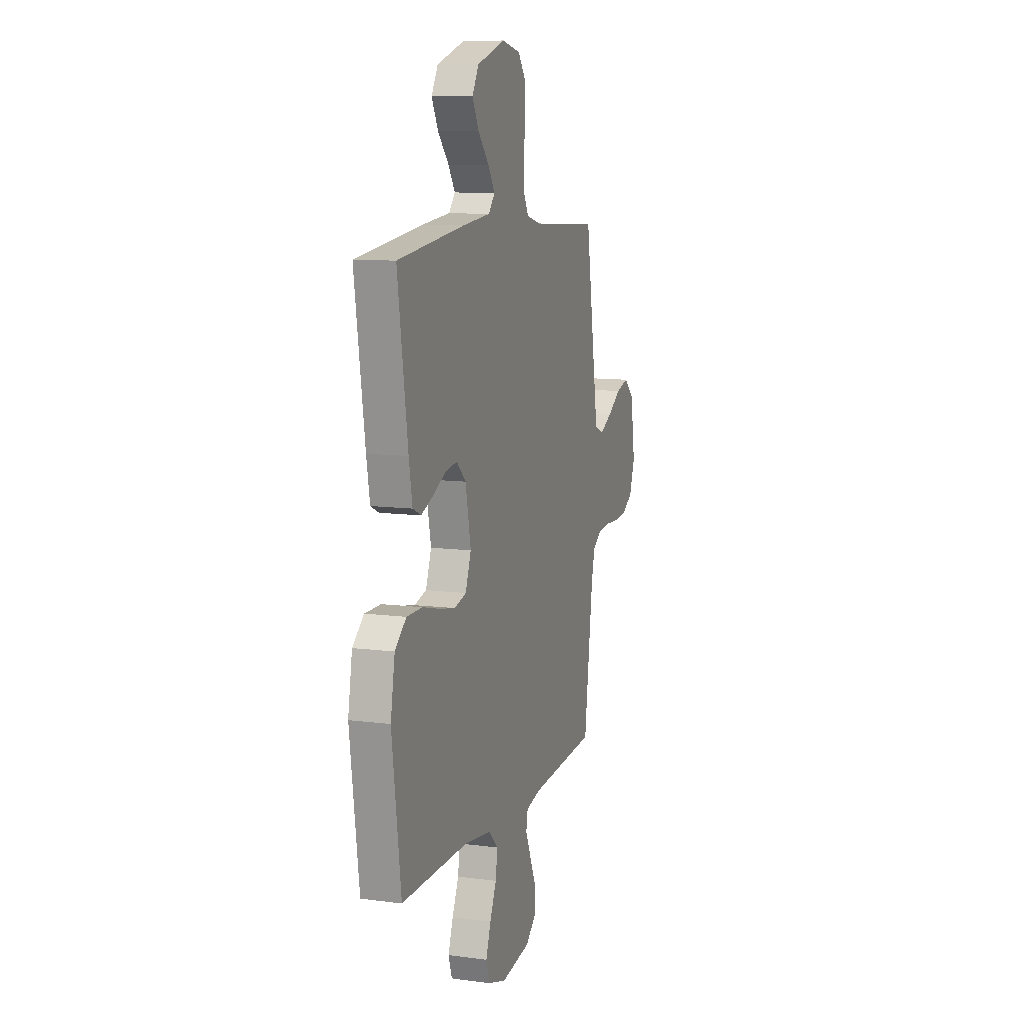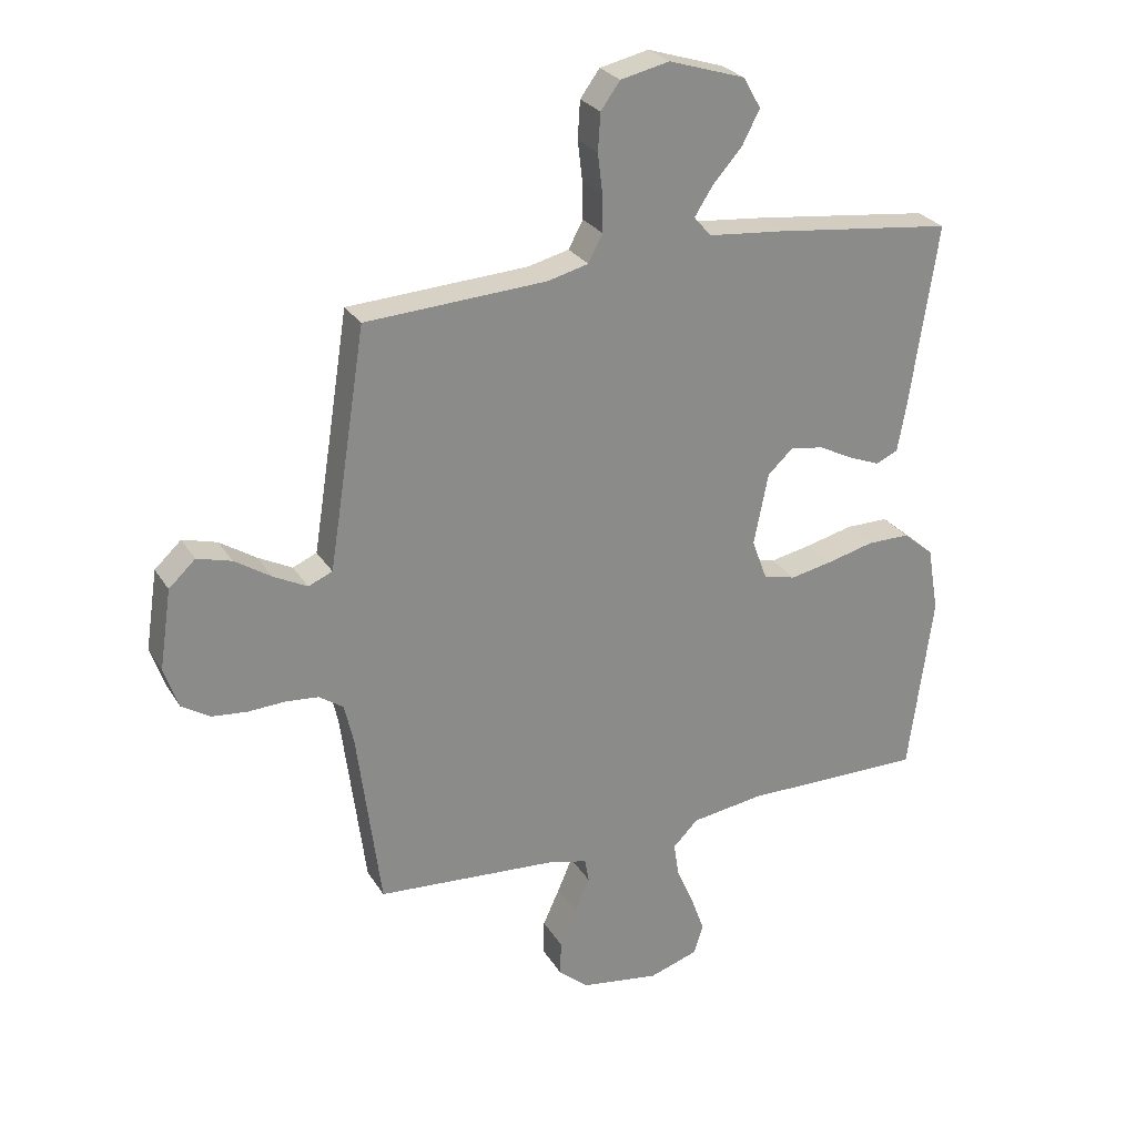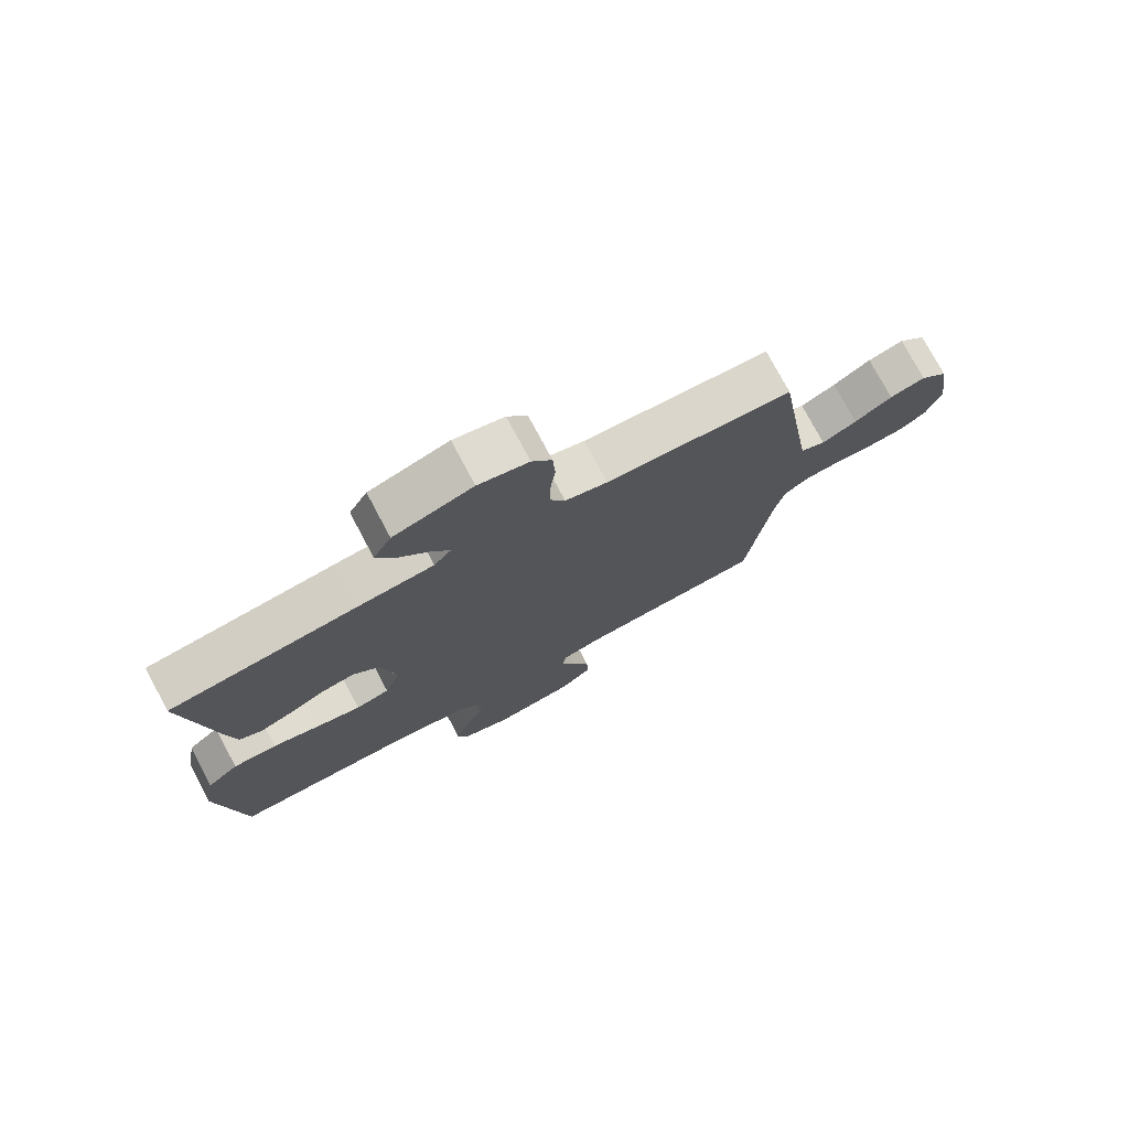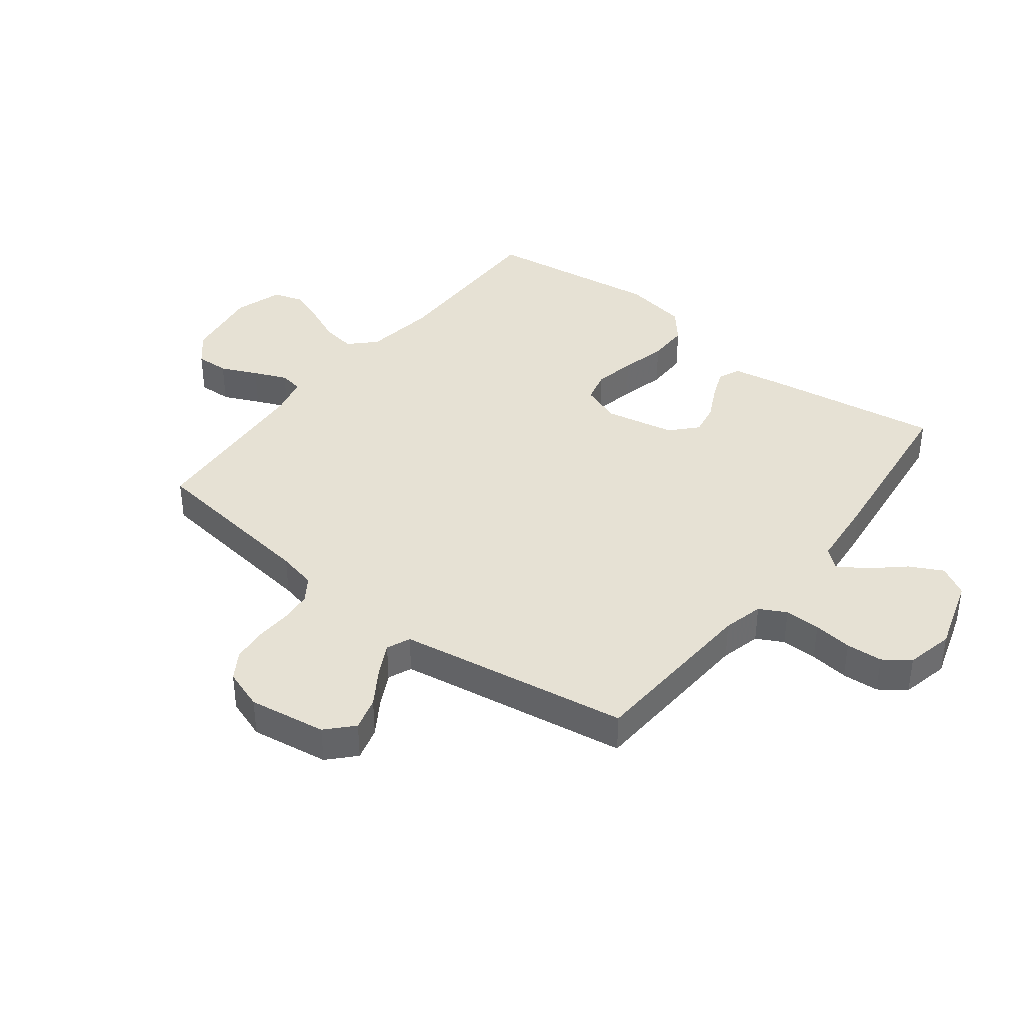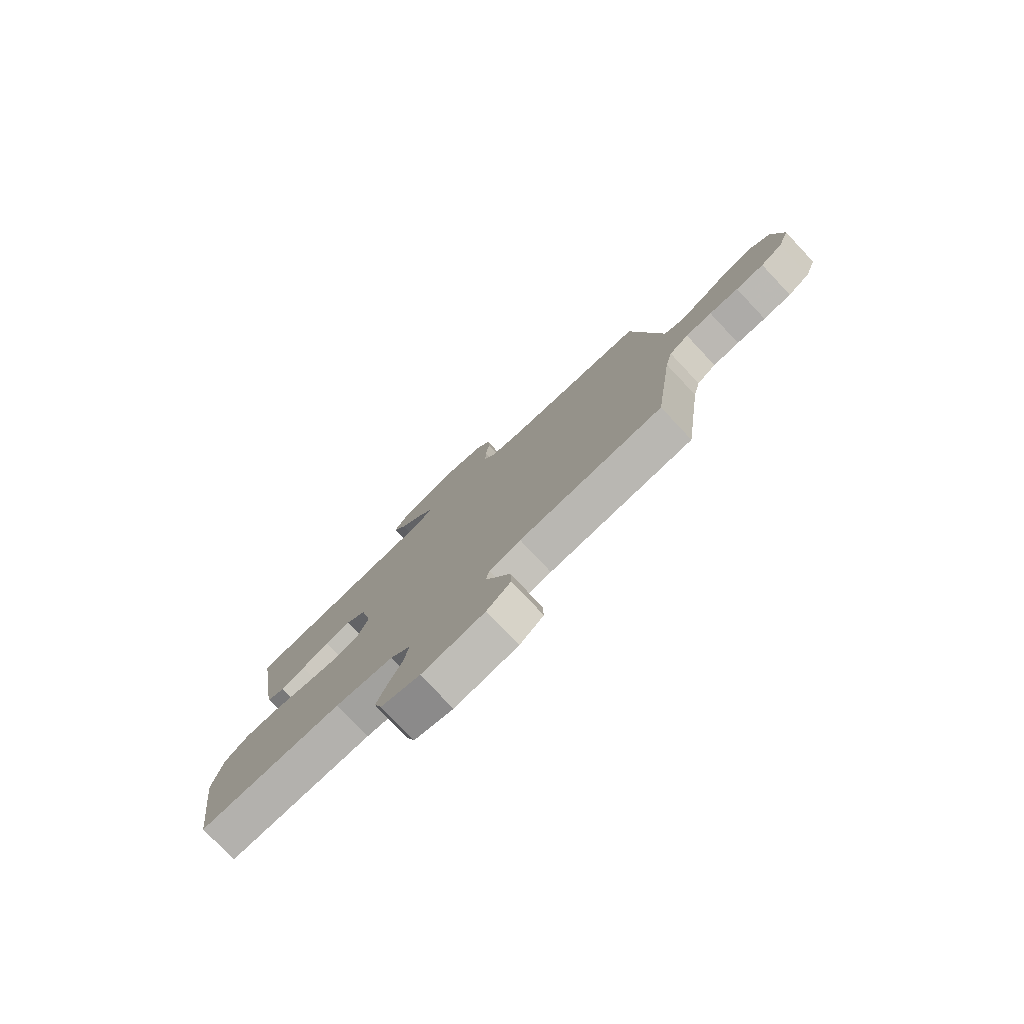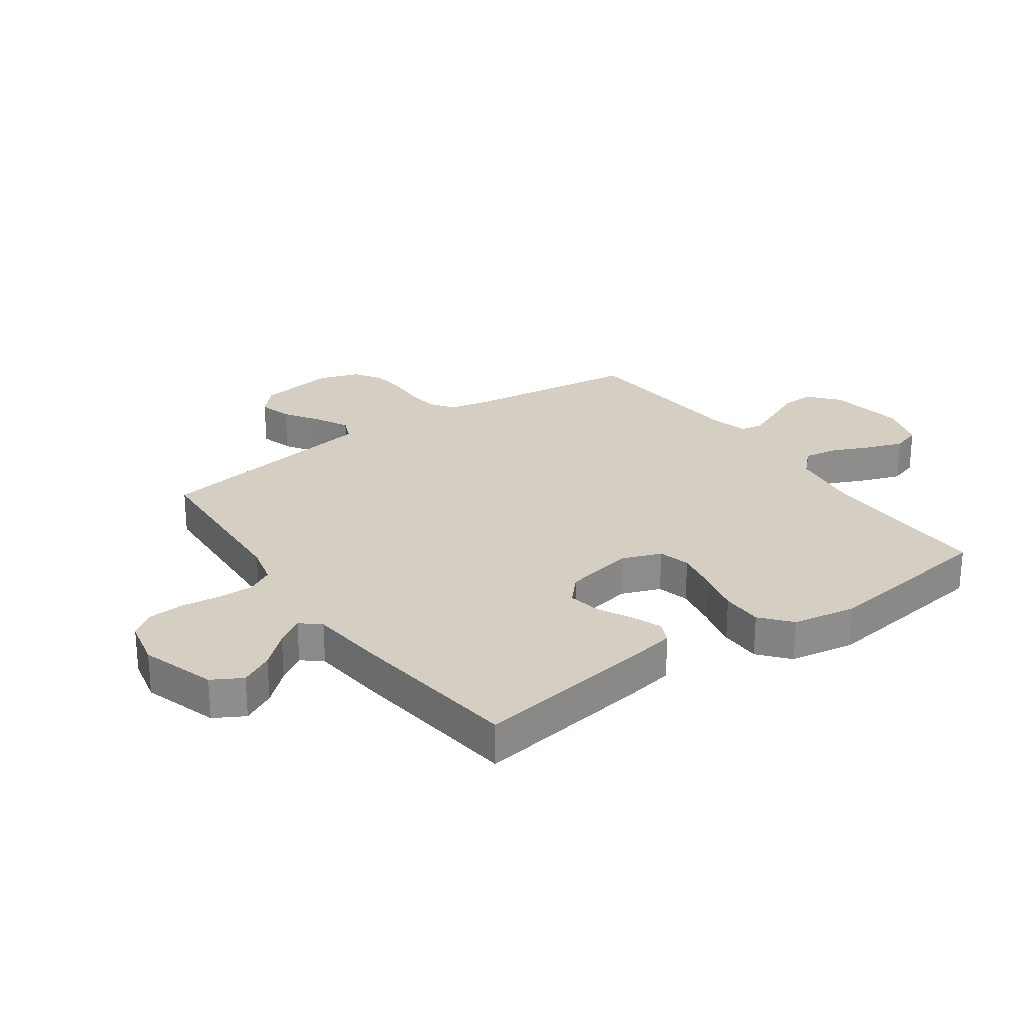
<metadata>
{"format":"obj","ext":"obj","renderer":"f3d","projection":"perspective","resolution":1024,"background":"white","views":[{"elev":10.3,"azim":108.4,"up":"+Z"},{"elev":26.8,"azim":-25.2,"up":"+Z"},{"elev":75.9,"azim":152.0,"up":"+Z"},{"elev":39.2,"azim":-52.2,"up":"+Y"},{"elev":-78.8,"azim":-136.7,"up":"+Z"},{"elev":25.8,"azim":54.6,"up":"+Y"}]}
</metadata>
<code>
v -0.5 0.07 0.5
v -0.2 0.07 0.517
v -0.132 0.07 0.534
v -0.108 0.07 0.579
v -0.109 0.07 0.64
v -0.117 0.07 0.706
v -0.113 0.07 0.768
v -0.081 0.07 0.812
v 0 0.07 0.83
v 0.127 0.07 0.79
v 0.156 0.07 0.739
v 0.127 0.07 0.683
v 0.078 0.07 0.628
v 0.048 0.07 0.581
v 0.076 0.07 0.548
v 0.2 0.07 0.536
v 0.5 0.07 0.5
v 0.455 0.07 0.2
v 0.44 0.07 0.116
v 0.403 0.07 0.099
v 0.351 0.07 0.12
v 0.294 0.07 0.149
v 0.239 0.07 0.159
v 0.196 0.07 0.119
v 0.172 0.07 0
v 0.197 0.07 -0.067
v 0.251 0.07 -0.081
v 0.322 0.07 -0.067
v 0.399 0.07 -0.048
v 0.47 0.07 -0.048
v 0.521 0.07 -0.091
v 0.54 0.07 -0.2
v 0.5 0.07 -0.5
v 0.2 0.07 -0.497
v 0.079 0.07 -0.514
v 0.037 0.07 -0.556
v 0.046 0.07 -0.614
v 0.075 0.07 -0.679
v 0.097 0.07 -0.741
v 0.081 0.07 -0.79
v 0 0.07 -0.816
v -0.131 0.07 -0.796
v -0.181 0.07 -0.753
v -0.179 0.07 -0.696
v -0.151 0.07 -0.634
v -0.127 0.07 -0.578
v -0.134 0.07 -0.538
v -0.2 0.07 -0.522
v -0.5 0.07 -0.5
v -0.539 0.07 -0.2
v -0.554 0.07 -0.134
v -0.594 0.07 -0.106
v -0.649 0.07 -0.101
v -0.71 0.07 -0.104
v -0.769 0.07 -0.098
v -0.815 0.07 -0.069
v -0.839 0.07 0
v -0.819 0.07 0.132
v -0.775 0.07 0.173
v -0.718 0.07 0.157
v -0.658 0.07 0.118
v -0.602 0.07 0.089
v -0.562 0.07 0.106
v -0.547 0.07 0.2
v -0.5 0 0.5
v -0.2 0 0.517
v -0.132 0 0.534
v -0.108 0 0.579
v -0.109 0 0.64
v -0.117 0 0.706
v -0.113 0 0.768
v -0.081 0 0.812
v 0 0 0.83
v 0.127 0 0.79
v 0.156 0 0.739
v 0.127 0 0.683
v 0.078 0 0.628
v 0.048 0 0.581
v 0.076 0 0.548
v 0.2 0 0.536
v 0.5 0 0.5
v 0.455 0 0.2
v 0.44 0 0.116
v 0.403 0 0.099
v 0.351 0 0.12
v 0.294 0 0.149
v 0.239 0 0.159
v 0.196 0 0.119
v 0.172 0 0
v 0.197 0 -0.067
v 0.251 0 -0.081
v 0.322 0 -0.067
v 0.399 0 -0.048
v 0.47 0 -0.048
v 0.521 0 -0.091
v 0.54 0 -0.2
v 0.5 0 -0.5
v 0.2 0 -0.497
v 0.079 0 -0.514
v 0.037 0 -0.556
v 0.046 0 -0.614
v 0.075 0 -0.679
v 0.097 0 -0.741
v 0.081 0 -0.79
v 0 0 -0.816
v -0.131 0 -0.796
v -0.181 0 -0.753
v -0.179 0 -0.696
v -0.151 0 -0.634
v -0.127 0 -0.578
v -0.134 0 -0.538
v -0.2 0 -0.522
v -0.5 0 -0.5
v -0.539 0 -0.2
v -0.554 0 -0.134
v -0.594 0 -0.106
v -0.649 0 -0.101
v -0.71 0 -0.104
v -0.769 0 -0.098
v -0.815 0 -0.069
v -0.839 0 0
v -0.819 0 0.132
v -0.775 0 0.173
v -0.718 0 0.157
v -0.658 0 0.118
v -0.602 0 0.089
v -0.562 0 0.106
v -0.547 0 0.2
f 59 60 61
f 58 59 61
f 57 58 61
f 56 57 61
f 55 56 61
f 54 55 61
f 53 54 61
f 52 53 61 62
f 51 52 62 63
f 48 49 50
f 51 63 64
f 50 51 64
f 48 50 64
f 47 48 64
f 43 44 45
f 42 43 45
f 41 42 45
f 40 41 45
f 39 40 45
f 38 39 45
f 37 38 45
f 36 37 45 46
f 35 36 46 47
f 32 33 34
f 31 32 34
f 30 31 34
f 29 30 34
f 28 29 34
f 34 35 47
f 28 34 47
f 27 28 47
f 20 21 22
f 19 20 22
f 18 19 22
f 17 18 22
f 16 17 22
f 15 16 22
f 14 15 22 23
f 11 12 13
f 10 11 13
f 9 10 13
f 8 9 13
f 7 8 13
f 6 7 13
f 5 6 13
f 4 5 13 14
f 14 23 24
f 4 14 24
f 3 4 24
f 64 1 2
f 3 24 25
f 2 3 25
f 64 2 25
f 47 64 25
f 26 27 47
f 25 26 47
f 125 124 123
f 125 123 122
f 125 122 121
f 125 121 120
f 125 120 119
f 125 119 118
f 125 118 117
f 126 125 117 116
f 127 126 116 115
f 114 113 112
f 128 127 115
f 128 115 114
f 128 114 112
f 128 112 111
f 109 108 107
f 109 107 106
f 109 106 105
f 109 105 104
f 109 104 103
f 109 103 102
f 109 102 101
f 110 109 101 100
f 111 110 100 99
f 98 97 96
f 98 96 95
f 98 95 94
f 98 94 93
f 98 93 92
f 111 99 98
f 111 98 92
f 111 92 91
f 86 85 84
f 86 84 83
f 86 83 82
f 86 82 81
f 86 81 80
f 86 80 79
f 87 86 79 78
f 77 76 75
f 77 75 74
f 77 74 73
f 77 73 72
f 77 72 71
f 77 71 70
f 77 70 69
f 78 77 69 68
f 88 87 78
f 88 78 68
f 88 68 67
f 66 65 128
f 89 88 67
f 89 67 66
f 89 66 128
f 89 128 111
f 111 91 90
f 111 90 89
f 1 65 66 2
f 2 66 67 3
f 3 67 68 4
f 4 68 69 5
f 5 69 70 6
f 6 70 71 7
f 7 71 72 8
f 8 72 73 9
f 9 73 74 10
f 10 74 75 11
f 11 75 76 12
f 12 76 77 13
f 13 77 78 14
f 14 78 79 15
f 15 79 80 16
f 16 80 81 17
f 17 81 82 18
f 18 82 83 19
f 19 83 84 20
f 20 84 85 21
f 21 85 86 22
f 22 86 87 23
f 23 87 88 24
f 24 88 89 25
f 25 89 90 26
f 26 90 91 27
f 27 91 92 28
f 28 92 93 29
f 29 93 94 30
f 30 94 95 31
f 31 95 96 32
f 32 96 97 33
f 33 97 98 34
f 34 98 99 35
f 35 99 100 36
f 36 100 101 37
f 37 101 102 38
f 38 102 103 39
f 39 103 104 40
f 40 104 105 41
f 41 105 106 42
f 42 106 107 43
f 43 107 108 44
f 44 108 109 45
f 45 109 110 46
f 46 110 111 47
f 47 111 112 48
f 48 112 113 49
f 49 113 114 50
f 50 114 115 51
f 51 115 116 52
f 52 116 117 53
f 53 117 118 54
f 54 118 119 55
f 55 119 120 56
f 56 120 121 57
f 57 121 122 58
f 58 122 123 59
f 59 123 124 60
f 60 124 125 61
f 61 125 126 62
f 62 126 127 63
f 63 127 128 64
f 64 128 65 1

</code>
